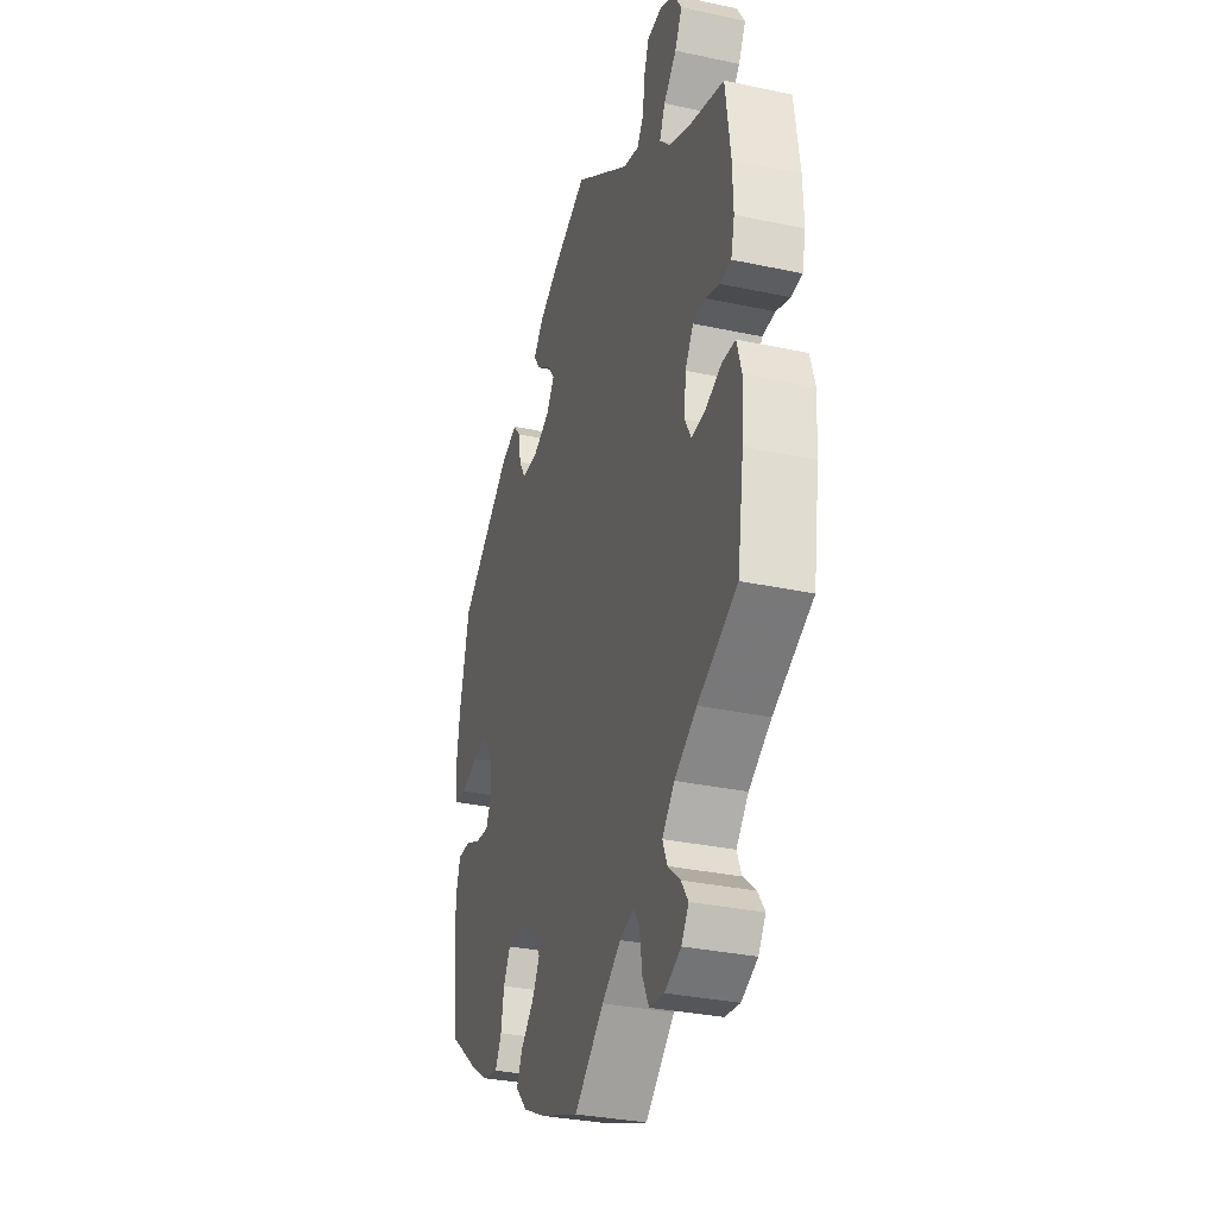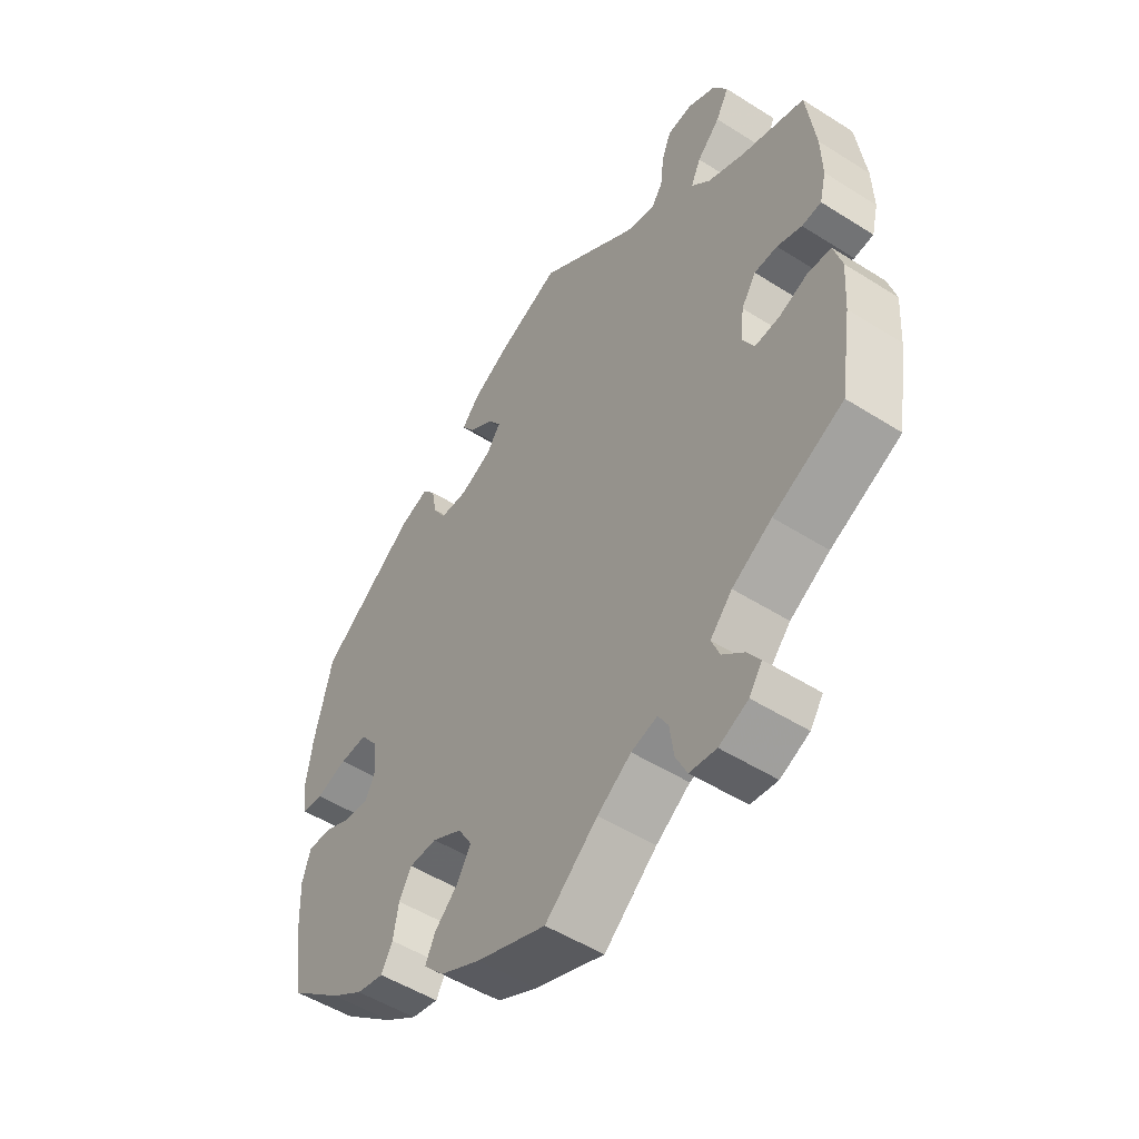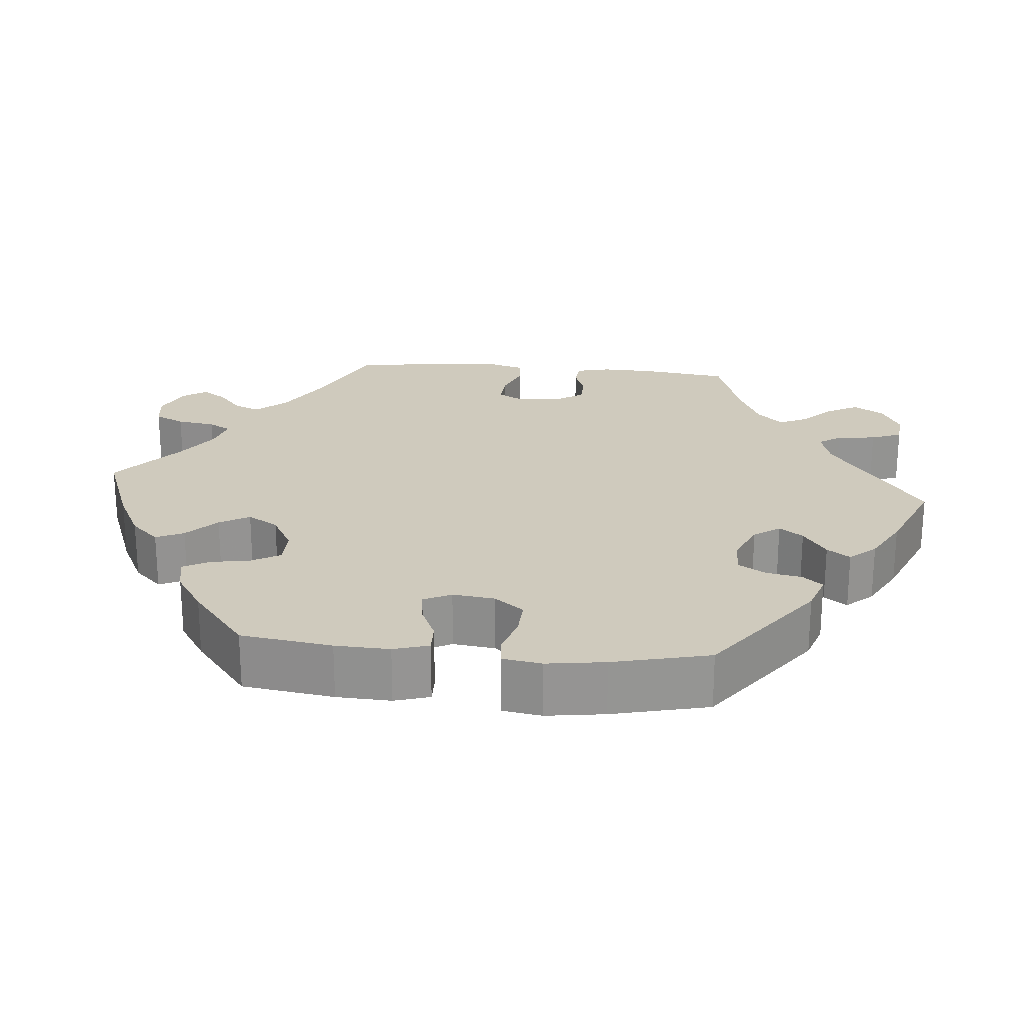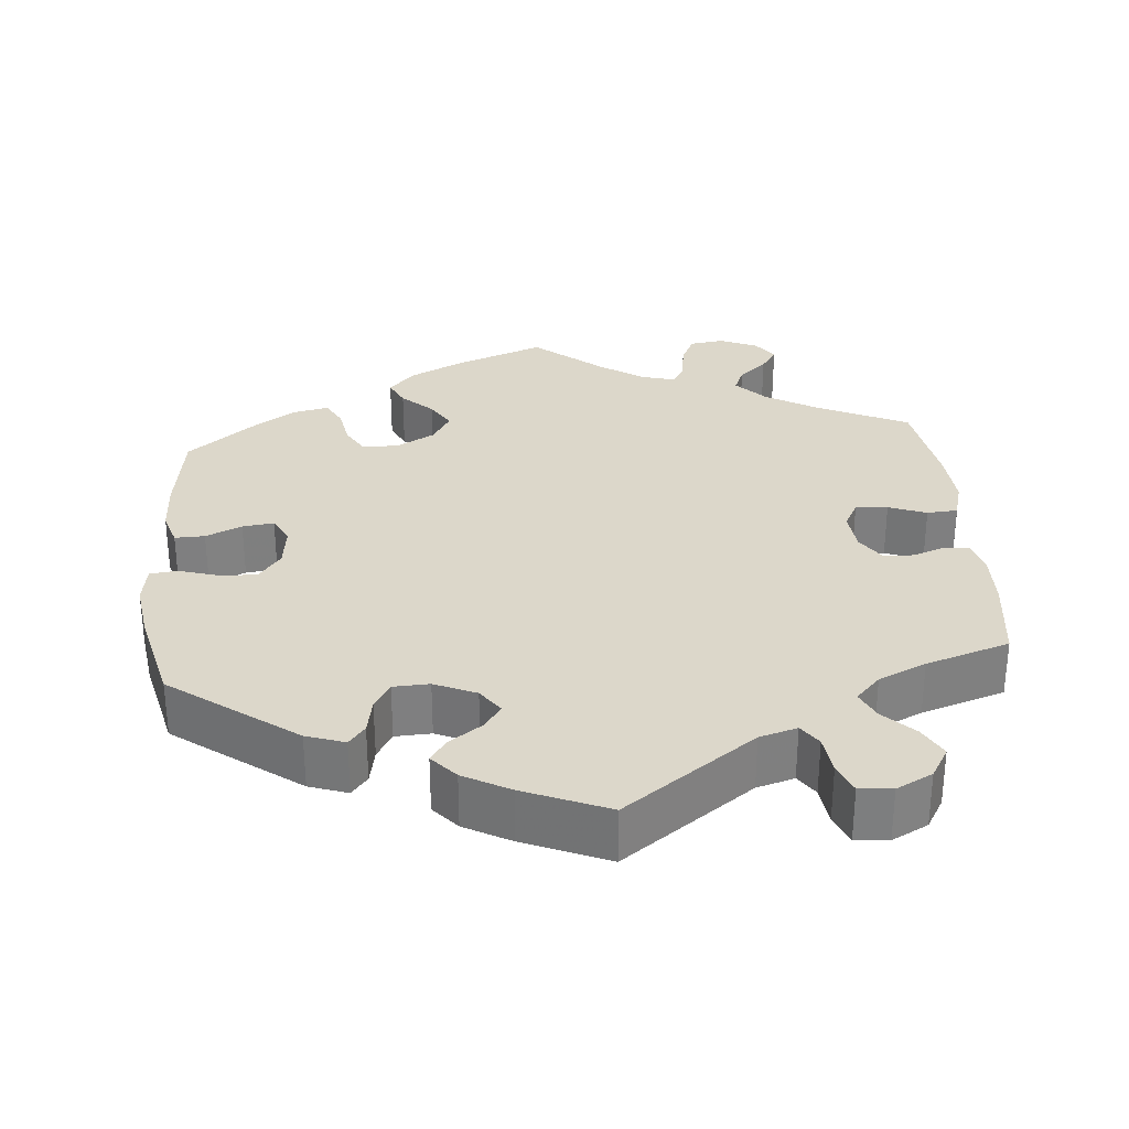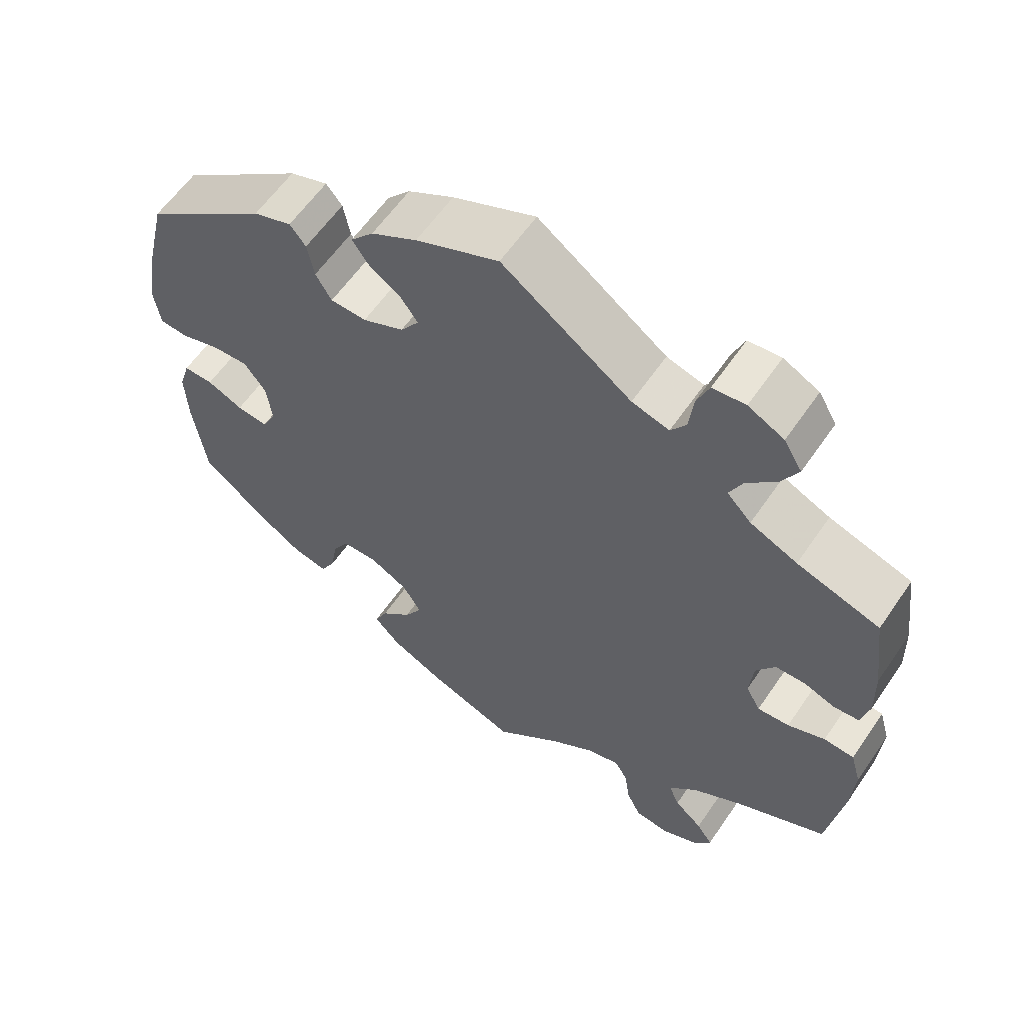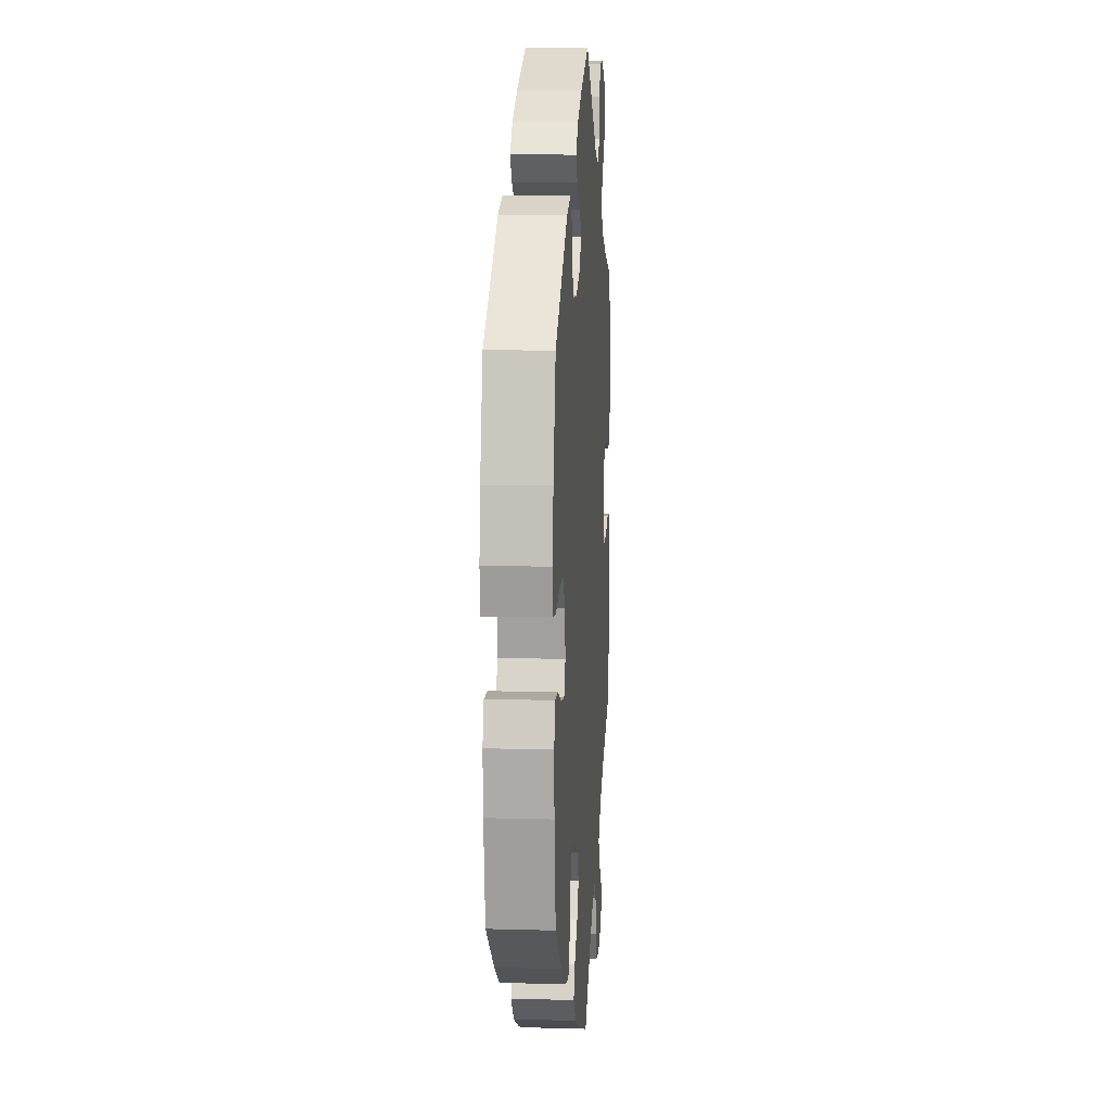
<metadata>
{"format":"obj","ext":"obj","renderer":"f3d","projection":"perspective","resolution":1024,"background":"white","views":[{"elev":-32.4,"azim":73.4,"up":"+Z"},{"elev":-51.2,"azim":55.4,"up":"+Z"},{"elev":23.1,"azim":-84.7,"up":"+Y"},{"elev":30.7,"azim":-5.0,"up":"+Y"},{"elev":59.8,"azim":34.2,"up":"+Z"},{"elev":10.3,"azim":-85.9,"up":"+Z"}]}
</metadata>
<code>
v -0.117 0.07 -0.533
v -0.185 0.07 -0.499
v -0.22 0.07 -0.462
v -0.203 0.07 -0.426
v -0.163 0.07 -0.388
v -0.14 0.07 -0.349
v -0.164 0.07 -0.309
v -0.215 0.07 -0.281
v -0.262 0.07 -0.282
v -0.283 0.07 -0.319
v -0.292 0.07 -0.37
v -0.311 0.07 -0.405
v -0.357 0.07 -0.395
v -0.412 0.07 -0.359
v -0.501 0.07 -0.288
v -0.518 0.07 -0.169
v -0.521 0.07 -0.098
v -0.507 0.07 -0.052
v -0.468 0.07 -0.053
v -0.421 0.07 -0.074
v -0.38 0.07 -0.079
v -0.362 0.07 -0.043
v -0.369 0.07 0.012
v -0.398 0.07 0.05
v -0.445 0.07 0.048
v -0.498 0.07 0.032
v -0.534 0.07 0.036
v -0.542 0.07 0.087
v -0.531 0.07 0.163
v -0.501 0.07 0.289
v -0.339 0.07 0.409
v -0.289 0.07 0.426
v -0.268 0.07 0.4
v -0.259 0.07 0.353
v -0.238 0.07 0.318
v -0.191 0.07 0.316
v -0.137 0.07 0.34
v -0.113 0.07 0.374
v -0.135 0.07 0.405
v -0.178 0.07 0.435
v -0.199 0.07 0.465
v -0.169 0.07 0.499
v -0.109 0.07 0.532
v 0 0.07 0.578
v 0.17 0.07 0.456
v 0.219 0.07 0.442
v 0.239 0.07 0.471
v 0.245 0.07 0.522
v 0.261 0.07 0.562
v 0.304 0.07 0.566
v 0.351 0.07 0.542
v 0.375 0.07 0.502
v 0.353 0.07 0.461
v 0.314 0.07 0.422
v 0.297 0.07 0.385
v 0.329 0.07 0.352
v 0.391 0.07 0.324
v 0.5 0.07 0.289
v 0.515 0.07 0.176
v 0.517 0.07 0.107
v 0.506 0.07 0.062
v 0.473 0.07 0.059
v 0.431 0.07 0.074
v 0.392 0.07 0.073
v 0.367 0.07 0.035
v 0.362 0.07 -0.019
v 0.381 0.07 -0.054
v 0.423 0.07 -0.051
v 0.472 0.07 -0.032
v 0.512 0.07 -0.035
v 0.526 0.07 -0.084
v 0.521 0.07 -0.16
v 0.501 0.07 -0.288
v 0.382 0.07 -0.345
v 0.315 0.07 -0.385
v 0.278 0.07 -0.425
v 0.292 0.07 -0.459
v 0.329 0.07 -0.491
v 0.35 0.07 -0.522
v 0.328 0.07 -0.554
v 0.279 0.07 -0.576
v 0.234 0.07 -0.57
v 0.215 0.07 -0.531
v 0.208 0.07 -0.481
v 0.191 0.07 -0.452
v 0.147 0.07 -0.464
v 0.09 0.07 -0.503
v 0.001 0.07 -0.578
v -0.117 0 -0.533
v -0.185 0 -0.499
v -0.22 0 -0.462
v -0.203 0 -0.426
v -0.163 0 -0.388
v -0.14 0 -0.349
v -0.164 0 -0.309
v -0.215 0 -0.281
v -0.262 0 -0.282
v -0.283 0 -0.319
v -0.292 0 -0.37
v -0.311 0 -0.405
v -0.357 0 -0.395
v -0.412 0 -0.359
v -0.501 0 -0.288
v -0.518 0 -0.169
v -0.521 0 -0.098
v -0.507 0 -0.052
v -0.468 0 -0.053
v -0.421 0 -0.074
v -0.38 0 -0.079
v -0.362 0 -0.043
v -0.369 0 0.012
v -0.398 0 0.05
v -0.445 0 0.048
v -0.498 0 0.032
v -0.534 0 0.036
v -0.542 0 0.087
v -0.531 0 0.163
v -0.501 0 0.289
v -0.339 0 0.409
v -0.289 0 0.426
v -0.268 0 0.4
v -0.259 0 0.353
v -0.238 0 0.318
v -0.191 0 0.316
v -0.137 0 0.34
v -0.113 0 0.374
v -0.135 0 0.405
v -0.178 0 0.435
v -0.199 0 0.465
v -0.169 0 0.499
v -0.109 0 0.532
v 0 0 0.578
v 0.17 0 0.456
v 0.219 0 0.442
v 0.239 0 0.471
v 0.245 0 0.522
v 0.261 0 0.562
v 0.304 0 0.566
v 0.351 0 0.542
v 0.375 0 0.502
v 0.353 0 0.461
v 0.314 0 0.422
v 0.297 0 0.385
v 0.329 0 0.352
v 0.391 0 0.324
v 0.5 0 0.289
v 0.515 0 0.176
v 0.517 0 0.107
v 0.506 0 0.062
v 0.473 0 0.059
v 0.431 0 0.074
v 0.392 0 0.073
v 0.367 0 0.035
v 0.362 0 -0.019
v 0.381 0 -0.054
v 0.423 0 -0.051
v 0.472 0 -0.032
v 0.512 0 -0.035
v 0.526 0 -0.084
v 0.521 0 -0.16
v 0.501 0 -0.288
v 0.382 0 -0.345
v 0.315 0 -0.385
v 0.278 0 -0.425
v 0.292 0 -0.459
v 0.329 0 -0.491
v 0.35 0 -0.522
v 0.328 0 -0.554
v 0.279 0 -0.576
v 0.234 0 -0.57
v 0.215 0 -0.531
v 0.208 0 -0.481
v 0.191 0 -0.452
v 0.147 0 -0.464
v 0.09 0 -0.503
v 0.001 0 -0.578
f 87 88 1 2
f 86 87 2 3
f 85 86 3 4
f 81 82 83 84
f 81 84 85
f 80 81 85
f 77 78 79 80
f 76 77 80 85
f 75 76 85 4
f 71 72 73 74
f 68 69 70 71
f 67 68 71 74
f 66 67 74 75
f 60 61 62 63
f 60 63 64
f 57 58 59 60
f 56 57 60 64
f 55 56 64 65
f 51 52 53 54
f 51 54 55
f 50 51 55
f 47 48 49 50
f 47 50 55
f 46 47 55 65
f 42 43 44 45
f 39 40 41 42
f 38 39 42 45
f 37 38 45 46
f 31 32 33 34
f 31 34 35
f 30 31 35
f 29 30 35 36
f 25 26 27 28
f 24 25 28 29
f 17 18 19 20
f 17 20 21
f 16 17 21
f 15 16 21
f 14 15 21
f 13 14 21 22
f 10 11 12 13
f 9 10 13 22
f 66 75 4 5
f 65 66 5 6
f 46 65 6 7
f 37 46 7 8
f 24 29 36 37
f 23 24 37
f 22 23 37
f 8 9 22 37
f 90 89 176 175
f 91 90 175 174
f 92 91 174 173
f 172 171 170 169
f 173 172 169
f 173 169 168
f 168 167 166 165
f 173 168 165 164
f 92 173 164 163
f 162 161 160 159
f 159 158 157 156
f 162 159 156 155
f 163 162 155 154
f 151 150 149 148
f 152 151 148
f 148 147 146 145
f 152 148 145 144
f 153 152 144 143
f 142 141 140 139
f 143 142 139
f 143 139 138
f 138 137 136 135
f 143 138 135
f 153 143 135 134
f 133 132 131 130
f 130 129 128 127
f 133 130 127 126
f 134 133 126 125
f 122 121 120 119
f 123 122 119
f 123 119 118
f 124 123 118 117
f 116 115 114 113
f 117 116 113 112
f 108 107 106 105
f 109 108 105
f 109 105 104
f 109 104 103
f 109 103 102
f 110 109 102 101
f 101 100 99 98
f 110 101 98 97
f 93 92 163 154
f 94 93 154 153
f 95 94 153 134
f 96 95 134 125
f 125 124 117 112
f 125 112 111
f 125 111 110
f 125 110 97 96
f 1 89 90 2
f 2 90 91 3
f 3 91 92 4
f 4 92 93 5
f 5 93 94 6
f 6 94 95 7
f 7 95 96 8
f 8 96 97 9
f 9 97 98 10
f 10 98 99 11
f 11 99 100 12
f 12 100 101 13
f 13 101 102 14
f 14 102 103 15
f 15 103 104 16
f 16 104 105 17
f 17 105 106 18
f 18 106 107 19
f 19 107 108 20
f 20 108 109 21
f 21 109 110 22
f 22 110 111 23
f 23 111 112 24
f 24 112 113 25
f 25 113 114 26
f 26 114 115 27
f 27 115 116 28
f 28 116 117 29
f 29 117 118 30
f 30 118 119 31
f 31 119 120 32
f 32 120 121 33
f 33 121 122 34
f 34 122 123 35
f 35 123 124 36
f 36 124 125 37
f 37 125 126 38
f 38 126 127 39
f 39 127 128 40
f 40 128 129 41
f 41 129 130 42
f 42 130 131 43
f 43 131 132 44
f 44 132 133 45
f 45 133 134 46
f 46 134 135 47
f 47 135 136 48
f 48 136 137 49
f 49 137 138 50
f 50 138 139 51
f 51 139 140 52
f 52 140 141 53
f 53 141 142 54
f 54 142 143 55
f 55 143 144 56
f 56 144 145 57
f 57 145 146 58
f 58 146 147 59
f 59 147 148 60
f 60 148 149 61
f 61 149 150 62
f 62 150 151 63
f 63 151 152 64
f 64 152 153 65
f 65 153 154 66
f 66 154 155 67
f 67 155 156 68
f 68 156 157 69
f 69 157 158 70
f 70 158 159 71
f 71 159 160 72
f 72 160 161 73
f 73 161 162 74
f 74 162 163 75
f 75 163 164 76
f 76 164 165 77
f 77 165 166 78
f 78 166 167 79
f 79 167 168 80
f 80 168 169 81
f 81 169 170 82
f 82 170 171 83
f 83 171 172 84
f 84 172 173 85
f 85 173 174 86
f 86 174 175 87
f 87 175 176 88
f 88 176 89 1

</code>
